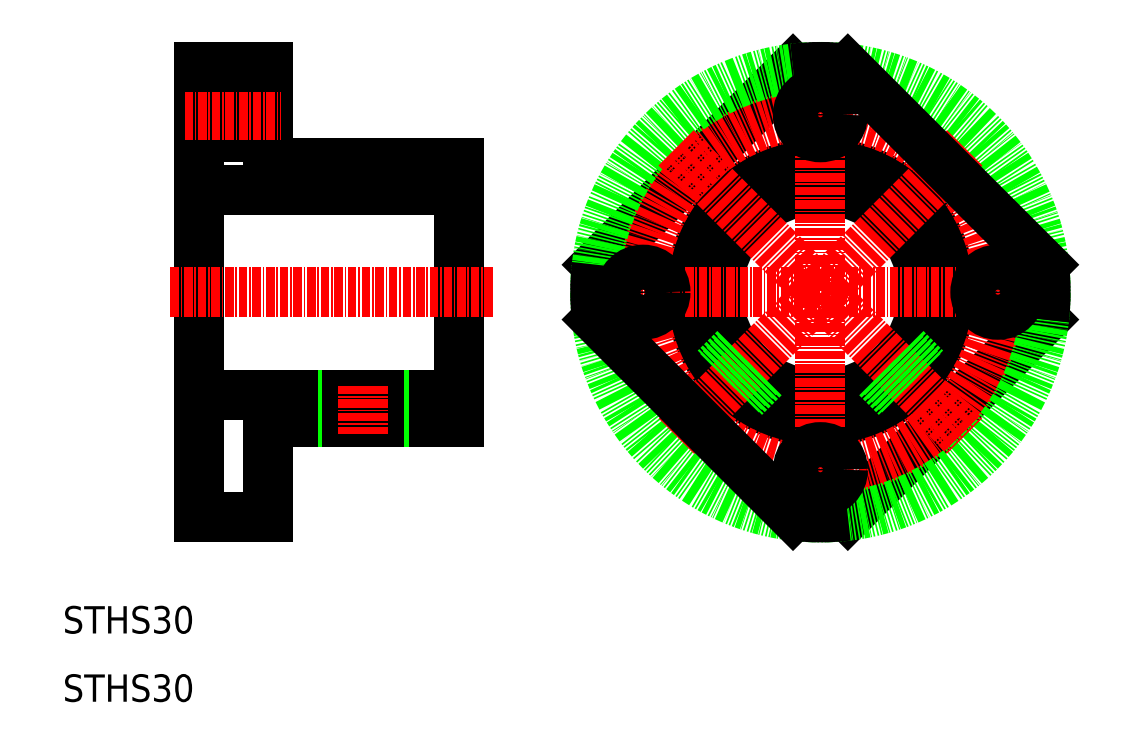
<metadata>
{"format":"dxf","ext":"dxf","renderer":"ezdxf+matplotlib","layout":"modelspace","background":"white","min_lineweight":24,"dpi":150}
</metadata>
<code>
0
SECTION
2
ENTITIES
0
LINE
8
0
10
30
20
103
30
0
11
30
21
37
31
0
0
LINE
8
0
10
68
20
89
30
0
11
68
21
51
31
0
0
TEXT
8
0
10
10
20
10
30
0
40
4
1
STHS30
0
TEXT
8
0
10
10
20
20
30
0
40
4
1
STHS30
0
LINE
8
0
10
40
20
51
30
0
11
68
21
51
31
0
0
LINE
8
0
10
30
20
55
30
0
11
68
21
55
31
0
0
LINE
8
0
10
30
20
37
30
0
11
40
21
37
31
0
0
LINE
8
0
10
51
20
55
30
0
11
51
21
51
31
0
0
LINE
8
0
10
57
20
55
30
0
11
57
21
51
31
0
0
LINE
8
0
10
51.6
20
55
30
0
11
51.6
21
51
31
0
0
LINE
8
0
10
56.4
20
55
30
0
11
56.4
21
51
31
0
0
LINE
8
CENTER
10
54
20
56.31
30
0
11
54
21
49.28
31
0
0
LINE
8
0
10
40
20
51
30
0
11
40
21
37
31
0
0
LINE
8
0
10
40
20
89
30
0
11
68
21
89
31
0
0
LINE
8
0
10
30
20
85
30
0
11
68
21
85
31
0
0
LINE
8
CENTER
10
25.78
20
70
30
0
11
73
21
70
31
0
0
LINE
8
0
10
40
20
103
30
0
11
40
21
89
31
0
0
LINE
8
0
10
30
20
99.3
30
0
11
40
21
99.3
31
0
0
LINE
8
0
10
30
20
92.7
30
0
11
40
21
92.7
31
0
0
LINE
8
CENTER
10
27.84
20
96
30
0
11
42.01
21
96
31
0
0
LINE
8
0
10
30
20
73.5
30
0
11
30
21
73.5
31
0
0
LINE
8
0
10
30
20
88.25
30
0
11
30
21
88.25
31
0
0
LINE
8
0
10
30
20
103
30
0
11
40
21
103
31
0
0
CIRCLE
8
0
10
121
20
70
30
0
40
15
0
CIRCLE
8
0
10
121
20
70
30
0
40
19
0
LINE
8
0
10
153.8
20
65.99
30
0
11
125
21
37.25
31
0
0
LINE
8
0
10
117
20
102.8
30
0
11
88.25
21
74.01
31
0
0
LINE
8
CENTER
10
121
20
34.18
30
0
11
121
21
105.8
31
0
0
LINE
8
CENTER
10
85.18
20
70
30
0
11
156.8
21
70
31
0
0
CIRCLE
8
CENTER
10
121
20
70
30
0
40
26
0
CIRCLE
8
0
10
121
20
70
30
0
40
33
0
LINE
8
CENTER
10
142.1
20
91.15
30
0
11
99.85
21
48.85
31
0
0
LINE
8
0
10
88.25
20
65.99
30
0
11
117
21
37.25
31
0
0
CIRCLE
8
0
10
95
20
70
30
0
40
3.3
0
ARC
8
0
10
121
20
70
30
0
40
33
50
173
51
187
0
CIRCLE
8
0
10
121
20
44
30
0
40
3.3
0
ARC
8
0
10
121
20
70
30
0
40
33
50
263
51
277
0
LINE
8
0
10
125
20
102.8
30
0
11
153.8
21
74.01
31
0
0
LINE
8
CENTER
10
99.85
20
91.15
30
0
11
142.1
21
48.85
31
0
0
CIRCLE
8
0
10
121
20
96
30
0
40
3.3
0
ARC
8
0
10
121
20
70
30
0
40
33
50
83.01
51
96.99
0
CIRCLE
8
0
10
147
20
70
30
0
40
3.3
0
ARC
8
0
10
121
20
70
30
0
40
33
50
353
51
6.988
0
LINE
8
0
10
108.5
20
61.73
30
0
11
105.6
21
58.85
31
0
0
LINE
8
0
10
112.2
20
57.83
30
0
11
109.4
21
54.98
31
0
0
LINE
8
0
10
108.8
20
61.23
30
0
11
106
21
58.37
31
0
0
LINE
8
0
10
112.7
20
57.49
30
0
11
109.9
21
54.61
31
0
0
LINE
8
0
10
133.5
20
61.73
30
0
11
136.4
21
58.85
31
0
0
LINE
8
0
10
133.2
20
61.23
30
0
11
136
21
58.37
31
0
0
LINE
8
0
10
129.3
20
57.49
30
0
11
132.1
21
54.61
31
0
0
LINE
8
0
10
129.8
20
57.83
30
0
11
132.6
21
54.98
31
0
0
ENDSEC
0
EOF

</code>
